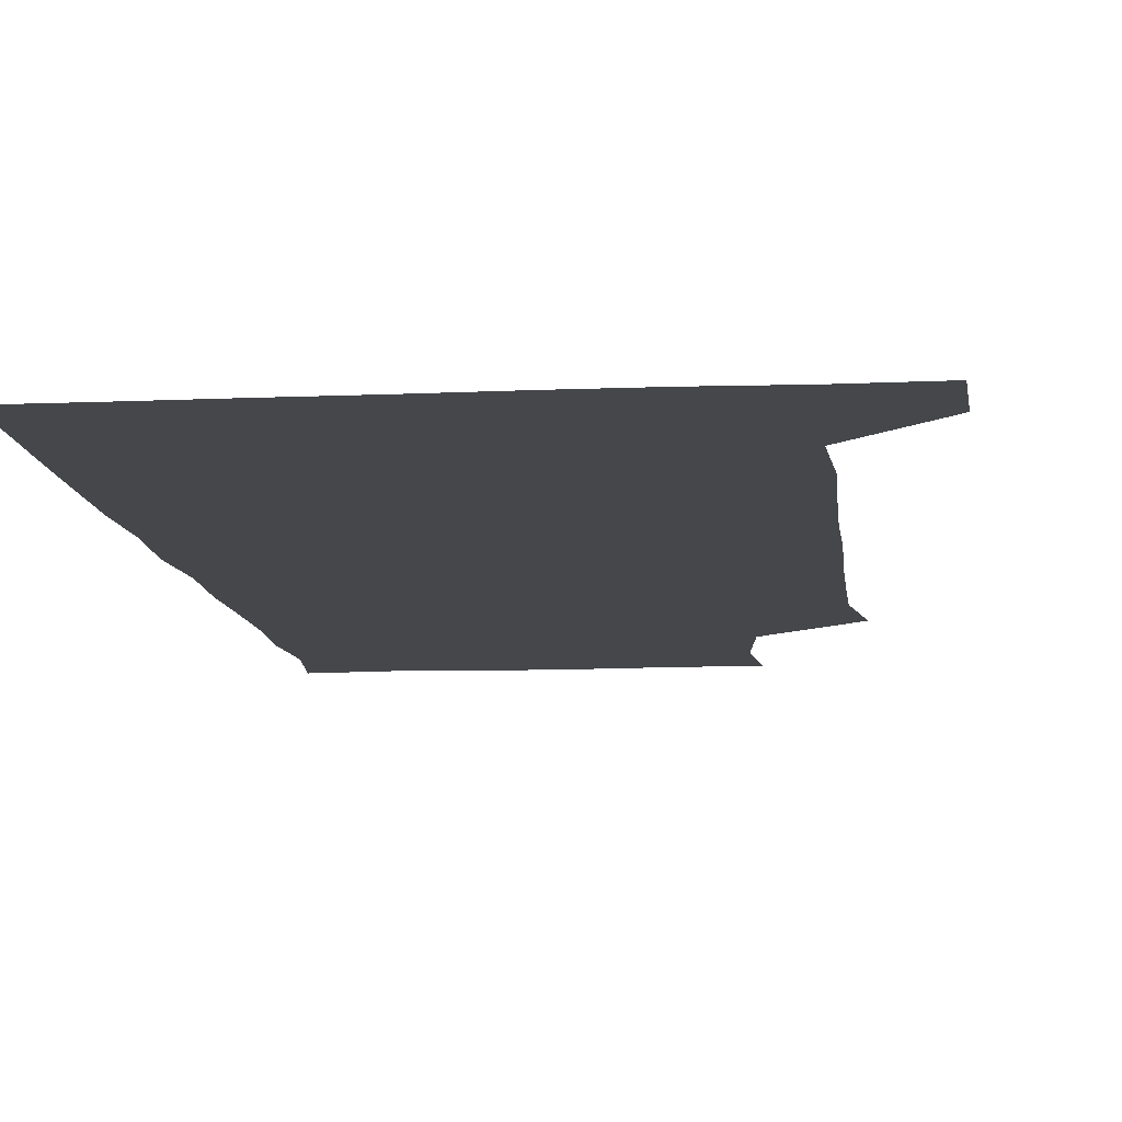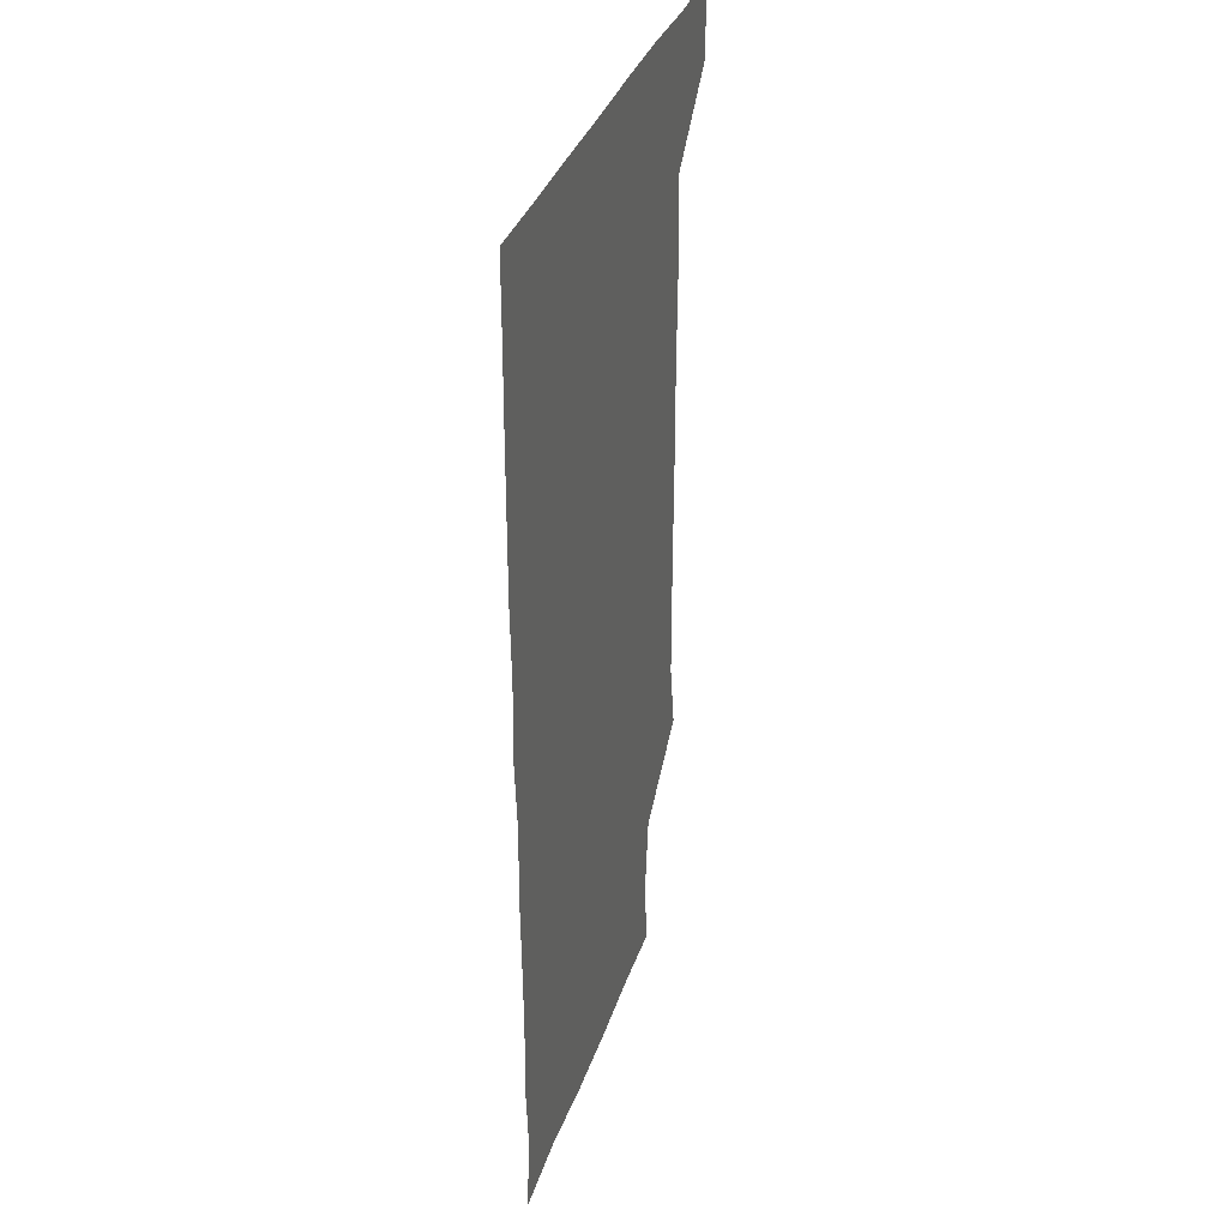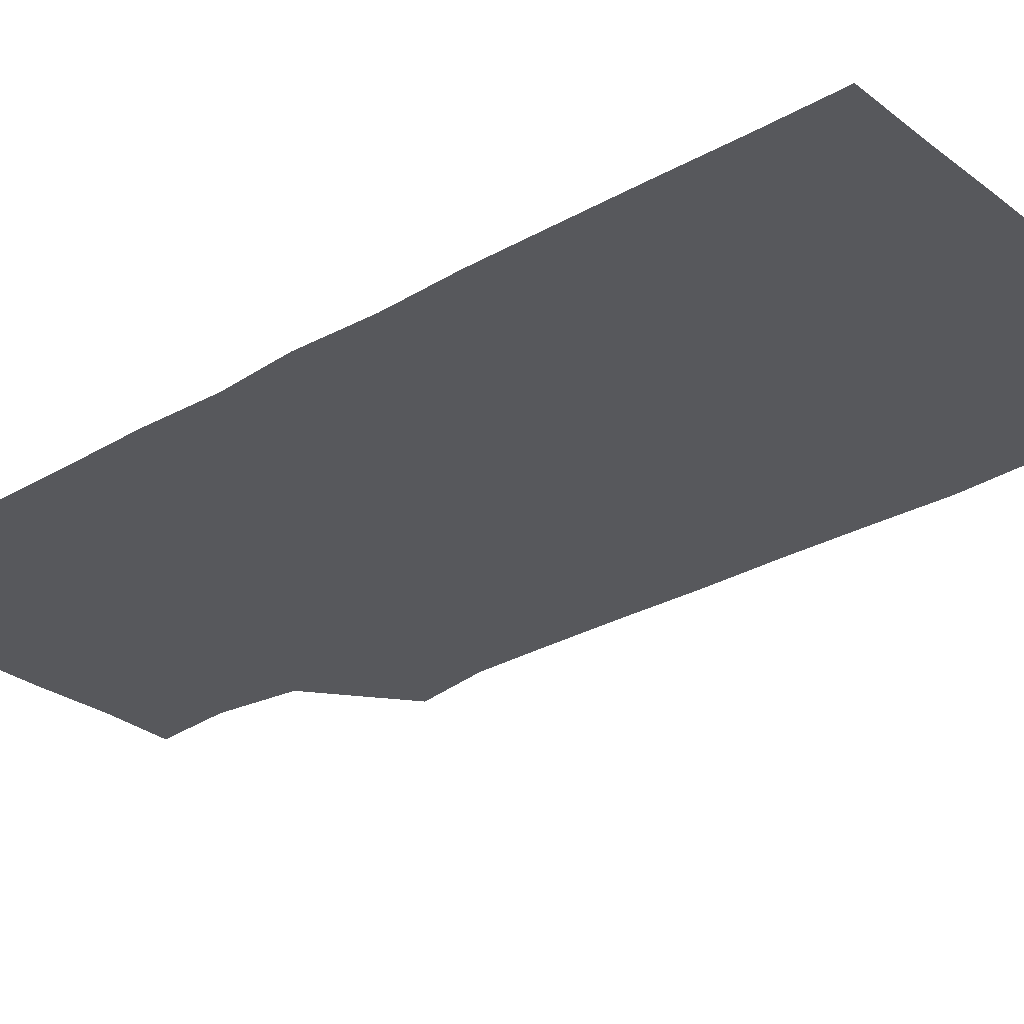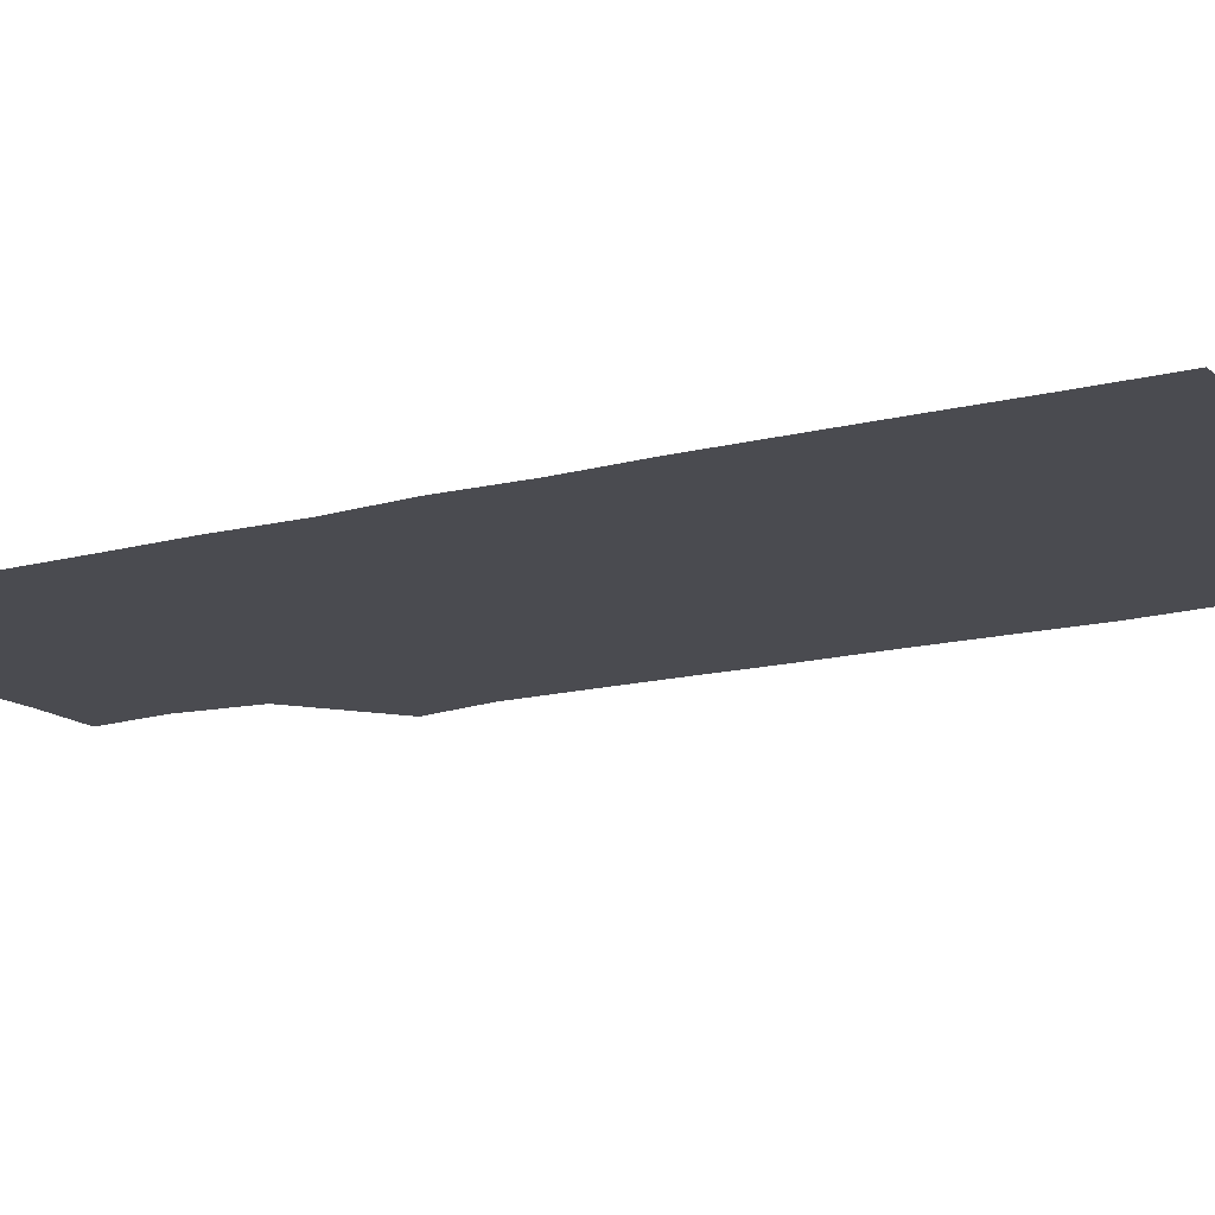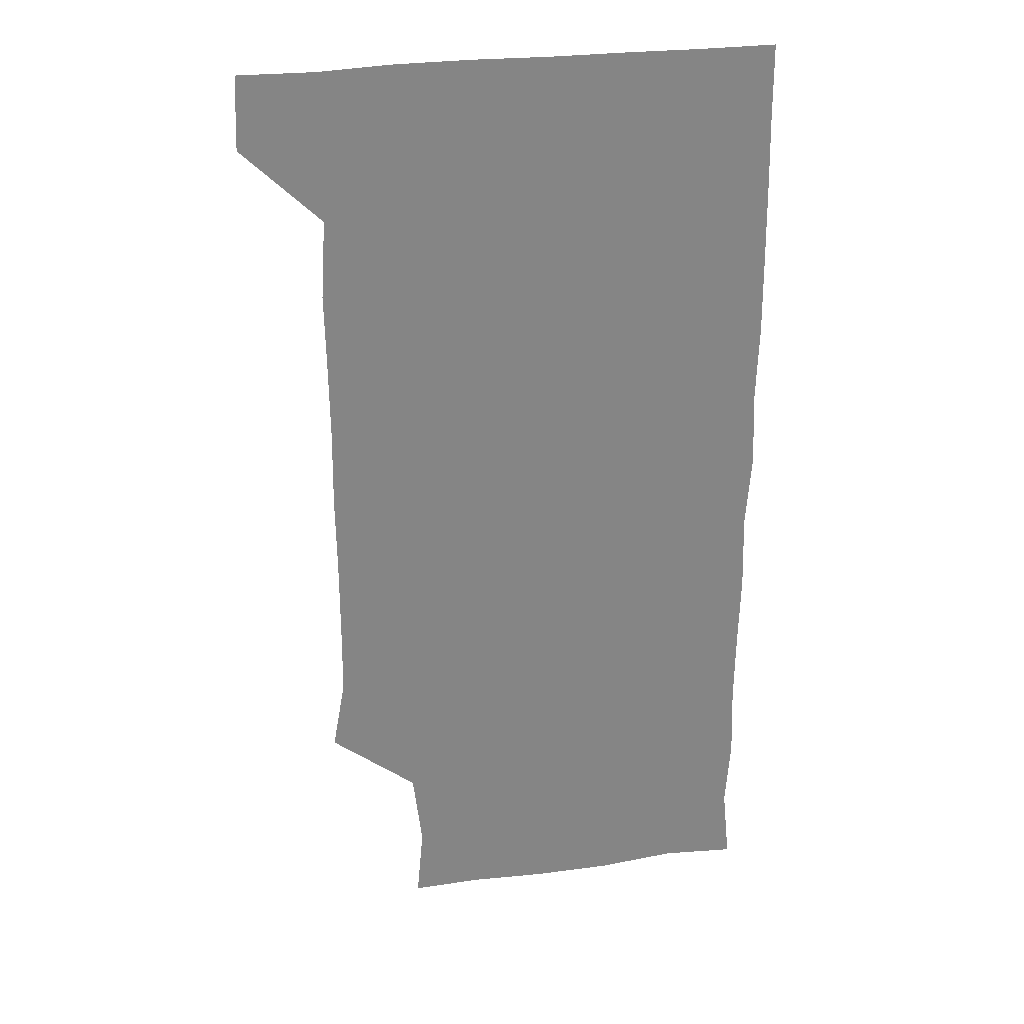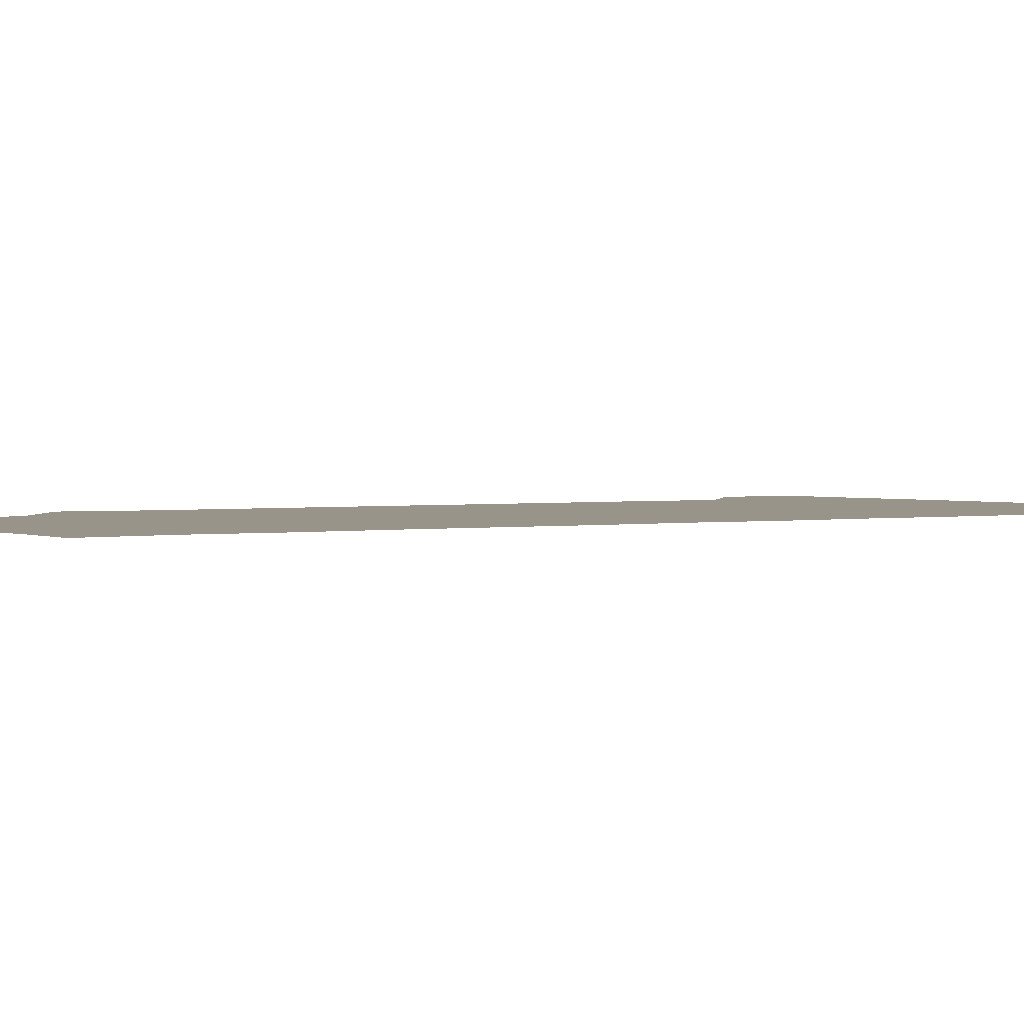
<metadata>
{"format":"obj","ext":"obj","renderer":"f3d","projection":"perspective","resolution":1024,"background":"white","views":[{"elev":-10.4,"azim":-173.8,"up":"+Z"},{"elev":35.6,"azim":107.5,"up":"+Y"},{"elev":-28.7,"azim":130.9,"up":"+Z"},{"elev":-14.4,"azim":120.1,"up":"+Z"},{"elev":28.5,"azim":-11.3,"up":"+Y"},{"elev":1.7,"azim":55.2,"up":"+Z"}]}
</metadata>
<code>
v 479.8 541.4 0
v 480.9 570.5 0
v 505.5 266.4 0
v 510.6 295.4 0
v 510.9 325 0
v 510.8 356.3 0
v 510.3 387.1 0
v 510.7 418.2 0
v 510.3 449 0
v 509.6 479.1 0
v 511.6 510.8 0
v 510.8 540.9 0
v 511.4 570.1 0
v 541.1 178.5 0
v 543.8 208.2 0
v 540.1 239.3 0
v 543.5 272.9 0
v 544 303 0
v 542.5 331.9 0
v 543.1 362.2 0
v 542.9 392 0
v 542.2 421.6 0
v 542 451.4 0
v 542.3 481.6 0
v 542 511.1 0
v 542.6 540.3 0
v 540.6 571.3 0
v 568.4 179.2 0
v 572.9 214.4 0
v 572.7 243.9 0
v 572.7 273.8 0
v 572.1 302.6 0
v 572.3 333.1 0
v 572.6 363.4 0
v 571.7 391.8 0
v 571.6 421.7 0
v 572 452.1 0
v 571.7 481.6 0
v 571.7 511 0
v 572.1 539.9 0
v 570.3 571.5 0
v 599.3 177.8 0
v 601.2 213.5 0
v 601.5 244.6 0
v 601.4 273.8 0
v 601.6 303.2 0
v 601.2 332.2 0
v 601.2 362.4 0
v 601.4 392.9 0
v 601.2 422.1 0
v 601.3 452.3 0
v 601.2 481.6 0
v 601.4 511.3 0
v 601.2 540.8 0
v 600.7 570.9 0
v 630.7 177.9 0
v 630.3 214.2 0
v 630.3 243.8 0
v 630.6 272.2 0
v 630.3 303.8 0
v 630.4 333.4 0
v 630.4 363.2 0
v 630.4 392.7 0
v 630.5 422 0
v 630.4 452.1 0
v 630.4 481.8 0
v 630.5 511.3 0
v 630.7 540.5 0
v 630.9 570.9 0
v 662.2 180.4 0
v 659.4 213.4 0
v 659.3 242.8 0
v 659.7 272 0
v 659.5 302.4 0
v 659.5 332.4 0
v 659.5 362.4 0
v 659.7 392.2 0
v 659.5 422 0
v 659.6 451.8 0
v 660 481.4 0
v 660.1 511.1 0
v 660.4 540.8 0
v 661 570.7 0
v 691.9 178.4 0
v 688.8 209.1 0
v 690.8 237.4 0
v 689.8 268 0
v 690.3 298 0
v 691.1 327.8 0
v 690.2 359 0
v 692.4 388.5 0
v 691.2 419.4 0
v 692.3 449.5 0
v 692 479.7 0
v 691.7 510.1 0
v 691.1 540.6 0
v 690.9 570.8 0
v 691 601 0
f 11 12 1
f 1 12 2
f 12 13 2
f 16 17 3
f 3 17 4
f 17 18 4
f 4 18 5
f 18 19 5
f 5 19 6
f 19 20 6
f 6 20 7
f 20 21 7
f 7 21 8
f 21 22 8
f 8 22 9
f 22 23 9
f 9 23 10
f 23 24 10
f 10 24 11
f 24 25 11
f 11 25 12
f 25 26 12
f 12 26 13
f 26 27 13
f 14 28 15
f 28 29 15
f 15 29 16
f 29 30 16
f 16 30 17
f 30 31 17
f 17 31 18
f 31 32 18
f 18 32 19
f 32 33 19
f 19 33 20
f 33 34 20
f 20 34 21
f 34 35 21
f 21 35 22
f 35 36 22
f 22 36 23
f 36 37 23
f 23 37 24
f 37 38 24
f 24 38 25
f 38 39 25
f 25 39 26
f 39 40 26
f 26 40 27
f 40 41 27
f 28 42 29
f 42 43 29
f 29 43 30
f 43 44 30
f 30 44 31
f 44 45 31
f 31 45 32
f 45 46 32
f 32 46 33
f 46 47 33
f 33 47 34
f 47 48 34
f 34 48 35
f 48 49 35
f 35 49 36
f 49 50 36
f 36 50 37
f 50 51 37
f 37 51 38
f 51 52 38
f 38 52 39
f 52 53 39
f 39 53 40
f 53 54 40
f 40 54 41
f 54 55 41
f 42 56 43
f 56 57 43
f 43 57 44
f 57 58 44
f 44 58 45
f 58 59 45
f 45 59 46
f 59 60 46
f 46 60 47
f 60 61 47
f 47 61 48
f 61 62 48
f 48 62 49
f 62 63 49
f 49 63 50
f 63 64 50
f 50 64 51
f 64 65 51
f 51 65 52
f 65 66 52
f 52 66 53
f 66 67 53
f 53 67 54
f 67 68 54
f 54 68 55
f 68 69 55
f 56 70 57
f 70 71 57
f 57 71 58
f 71 72 58
f 58 72 59
f 72 73 59
f 59 73 60
f 73 74 60
f 60 74 61
f 74 75 61
f 61 75 62
f 75 76 62
f 62 76 63
f 76 77 63
f 63 77 64
f 77 78 64
f 64 78 65
f 78 79 65
f 65 79 66
f 79 80 66
f 66 80 67
f 80 81 67
f 67 81 68
f 81 82 68
f 68 82 69
f 82 83 69
f 70 84 71
f 84 85 71
f 71 85 72
f 85 86 72
f 72 86 73
f 86 87 73
f 73 87 74
f 87 88 74
f 74 88 75
f 88 89 75
f 75 89 76
f 89 90 76
f 76 90 77
f 90 91 77
f 77 91 78
f 91 92 78
f 78 92 79
f 92 93 79
f 79 93 80
f 93 94 80
f 80 94 81
f 94 95 81
f 81 95 82
f 95 96 82
f 82 96 83
f 96 97 83

</code>
